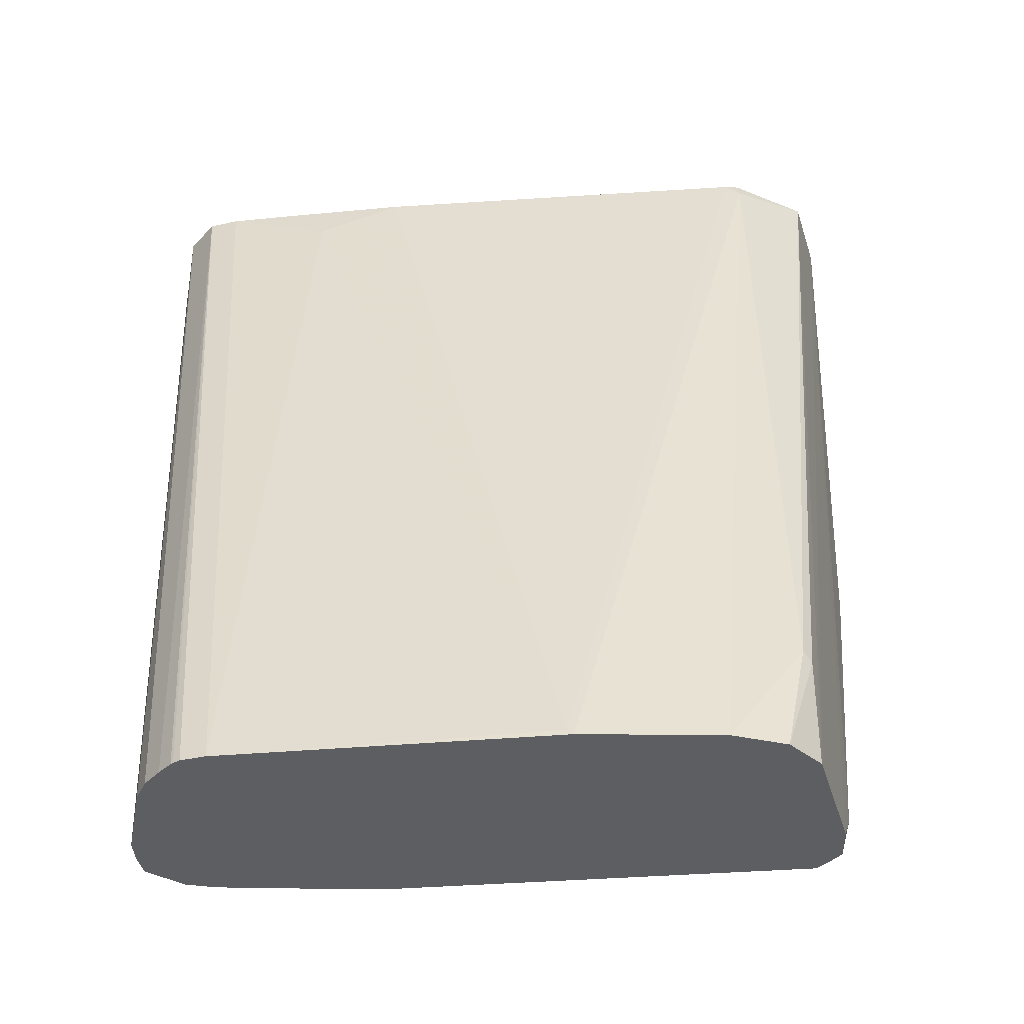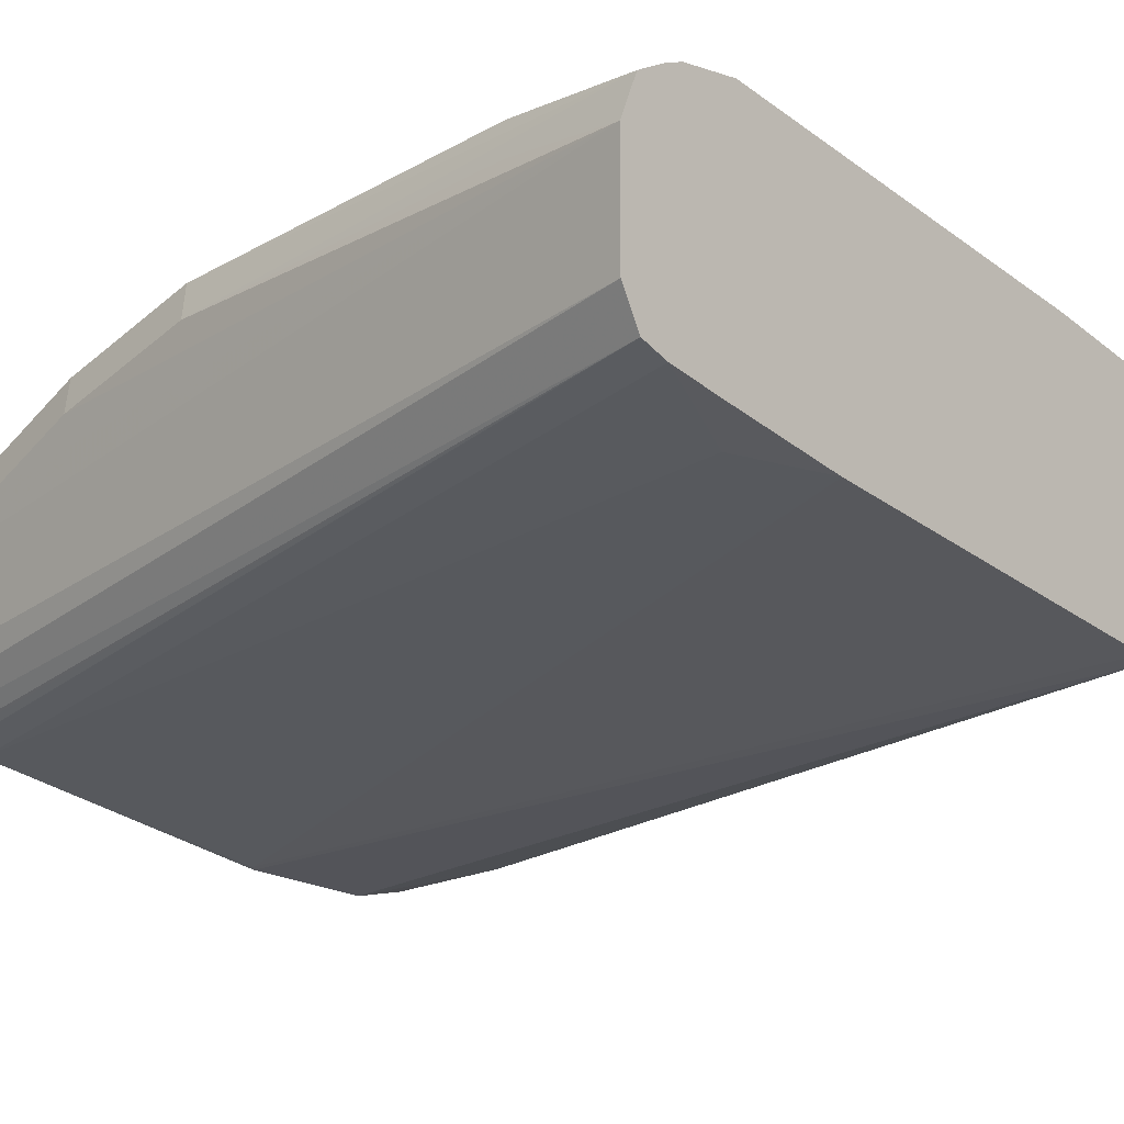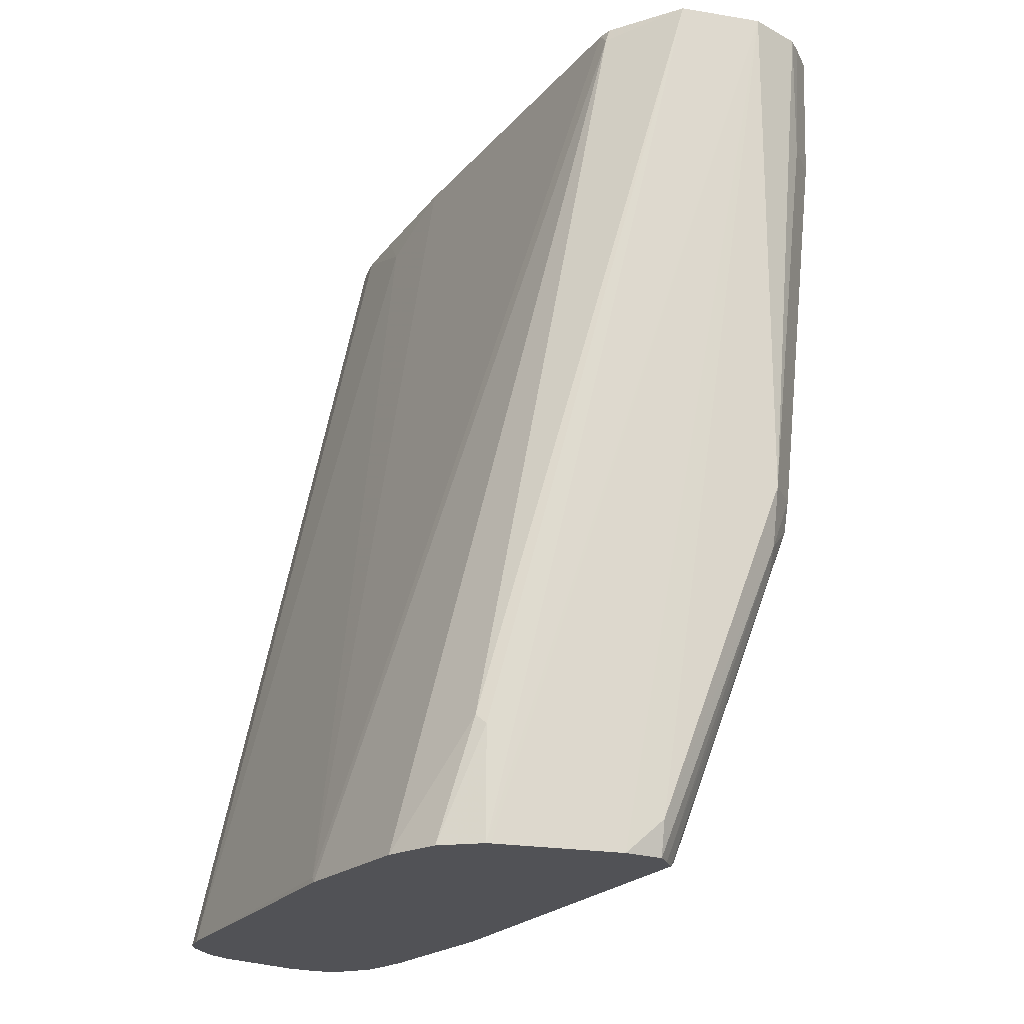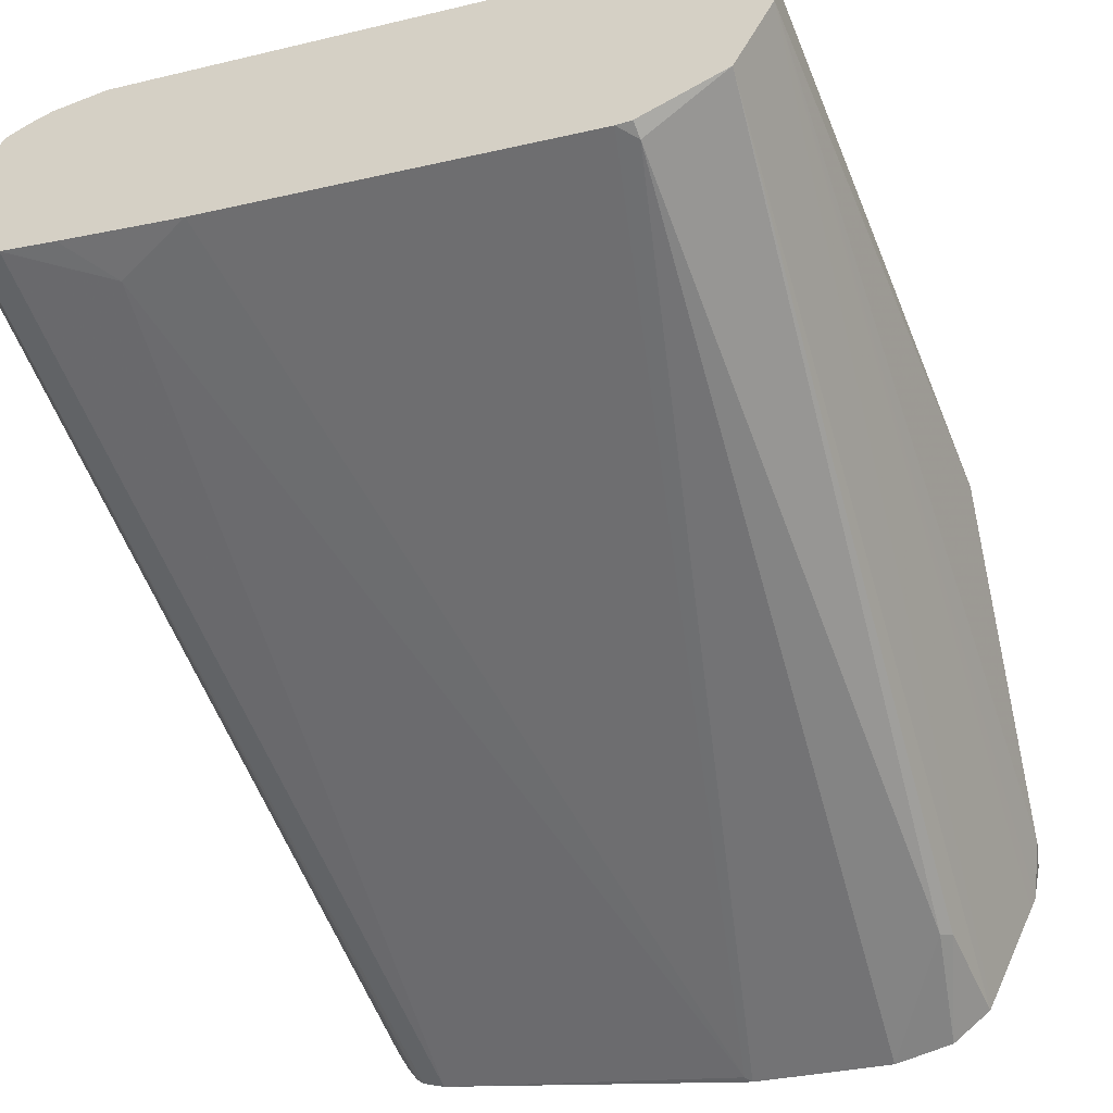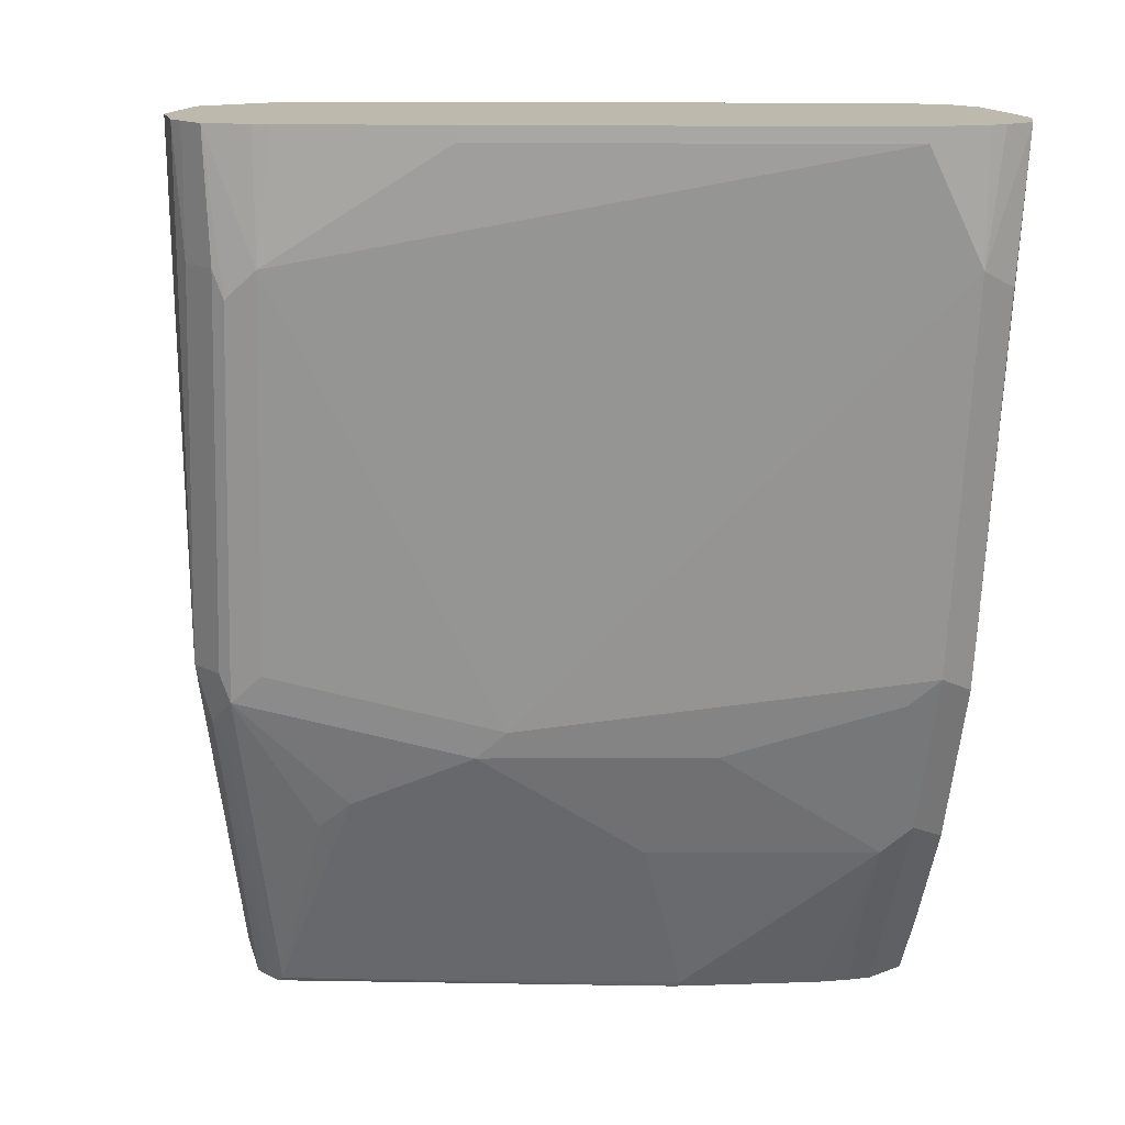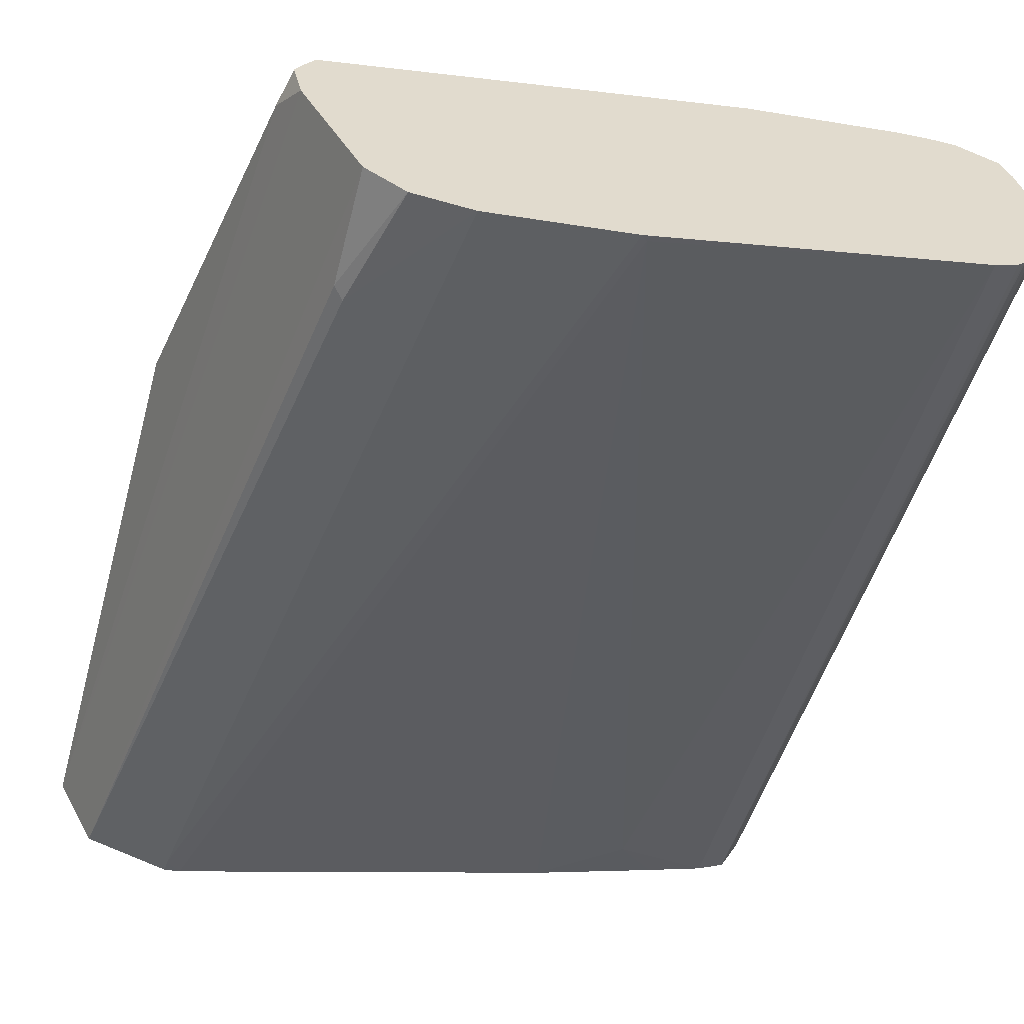
<metadata>
{"format":"obj","ext":"obj","renderer":"f3d","projection":"perspective","resolution":1024,"background":"white","views":[{"elev":-37.7,"azim":169.3,"up":"+Y"},{"elev":-7.8,"azim":136.1,"up":"+Z"},{"elev":-21.3,"azim":-133.8,"up":"+Y"},{"elev":-50.5,"azim":-156.9,"up":"+Z"},{"elev":15.0,"azim":-14.4,"up":"+Y"},{"elev":-57.1,"azim":-14.2,"up":"+Z"}]}
</metadata>
<code>
v -0.3423 0.2693 0.7715
v -0.3423 0.2693 0.7904
v -0.3295 0.2693 0.7466
v -0.2957 -0.03022 0.6859
v -0.2964 -0.03022 0.6872
v -0.3134 -0.03022 0.7212
v -0.3153 -0.03022 0.7249
v -0.3209 -0.01887 0.7363
v -0.3398 0.09442 0.774
v -0.3398 0.2265 0.7929
v -0.3398 0.2693 0.796
v -0.302 0.2693 0.7381
v -0.302 0.2643 0.7363
v -0.2926 0.009452 0.6843
v -0.2957 0.006315 0.6859
v -0.2832 -0.03022 0.6771
v -0.3181 -0.03022 0.7377
v -0.3351 0.07554 0.7764
v -0.3335 0.09442 0.7866
v -0.3335 0.2265 0.8055
v -0.3352 0.2693 0.8053
v -0.297 0.2693 0.7388
v -0.2171 -0.02831 0.6843
v -0.219 -0.03022 0.6834
v -0.2643 -0.03022 0.6754
v -0.3156 -0.03022 0.7427
v -0.3304 0.0661 0.7787
v -0.3304 0.08498 0.7882
v -0.3304 0.2171 0.807
v -0.3209 0.2693 0.8117
v -0.3209 0.2265 0.8117
v -0.1699 0.2693 0.774
v -0.1133 -0.03022 0.716
v -0.1416 0.2548 0.7787
v -0.3124 -0.03022 0.748
v -0.3115 -0.02831 0.7504
v -0.3209 0.09442 0.7929
v -0.302 0.03777 0.7811
v -0.2926 0.04722 0.7882
v -0.2549 0.0661 0.807
v -0.3159 0.2693 0.8136
v -0.1322 0.2643 0.8684
v -0.2643 0.2643 0.8306
v -0.2832 0.151 0.8117
v -0.1271 0.2693 0.7877
v -0.1057 -0.03022 0.7197
v -0.1076 0.2693 0.7941
v -0.1813 -0.03022 0.7867
v -0.1793 -0.02831 0.7882
v -0.2737 -0.00943 0.7693
v -0.2454 0.07554 0.8117
v -0.1982 0.02833 0.807
v -0.1793 0.0661 0.8259
v -0.2643 0.2693 0.8306
v -0.1322 0.2693 0.8684
v -0.1133 0.2265 0.8684
v -0.1038 -0.02831 0.7221
v -0.1032 -0.03022 0.7224
v -0.0984 0.2693 0.7987
v -0.1322 -0.03022 0.7957
v -0.1227 0.02833 0.8259
v -0.1227 0.08498 0.8448
v -0.1133 0.09442 0.8495
v -0.1133 0.2693 0.8684
v -0.1007 0.2202 0.8621
v -0.09757 0.2693 0.8629
v -0.1075 0.2693 0.867
v -0.1007 0.08812 0.8432
v -0.1001 -0.03022 0.7278
v -0.09188 0.2693 0.8117
v -0.1209 -0.03022 0.7967
v -0.1227 -0.00943 0.807
v -0.1133 0.03777 0.8306
v -0.1133 -0.03022 0.7967
v -0.1133 0.01259 0.818
v -0.09188 0.2693 0.8495
v -0.09441 0.09442 0.8306
v -0.09441 0.2265 0.8495
v -0.1007 0.03147 0.8243
v -0.0963 -0.03022 0.7353
v -0.09441 -0.03022 0.7438
v -0.1038 0.02361 0.8212
v -0.09975 -0.03022 0.7904
v -0.1038 -0.01415 0.8023
v -0.09441 0.03777 0.8117
v -0.09441 1.1e-05 0.7929
v -0.09441 -0.03022 0.774
v -0.1007 -0.006293 0.8055
v -0.09657 -0.03022 0.7826
f 42 55 54
f 46 57 58
f 42 54 43
f 42 44 51
f 42 51 56
f 42 56 64
f 42 64 55
f 41 43 54
f 49 61 52
f 46 59 57
f 48 60 49
f 49 60 61
f 49 52 50
f 51 53 62
f 51 62 63
f 51 63 56
f 40 53 51
f 53 61 62
f 46 47 59
f 40 61 53
f 33 34 47
f 40 50 52
f 56 65 66
f 28 40 51
f 28 51 37
f 30 31 41
f 31 42 43
f 31 43 41
f 31 37 44
f 31 44 42
f 40 52 61
f 32 45 34
f 34 45 47
f 35 48 36
f 36 48 49
f 36 49 50
f 36 50 40
f 36 40 39
f 36 39 38
f 37 51 44
f 33 47 46
f 56 66 67
f 73 75 82
f 56 63 68
f 70 76 87
f 70 87 81
f 73 82 79
f 74 83 84
f 74 84 82
f 74 82 75
f 76 78 77
f 76 77 85
f 70 81 80
f 76 85 86
f 79 82 84
f 79 84 88
f 79 88 86
f 79 86 85
f 83 89 88
f 83 88 84
f 86 88 89
f 86 89 87
f 76 86 87
f 56 67 64
f 69 70 80
f 68 79 85
f 56 68 65
f 57 59 58
f 58 59 69
f 59 70 69
f 60 71 72
f 60 72 61
f 61 73 63
f 61 63 62
f 68 85 77
f 61 72 71
f 61 74 75
f 61 75 73
f 63 73 79
f 63 79 68
f 65 68 66
f 66 68 77
f 66 77 78
f 66 78 76
f 61 71 74
f 28 38 39
f 28 39 40
f 28 31 29
f 1 7 8
f 1 8 9
f 1 9 2
f 2 10 11
f 2 9 10
f 3 12 13
f 3 13 14
f 3 14 15
f 1 6 7
f 3 15 4
f 4 25 24
f 4 24 33
f 4 33 46
f 4 46 58
f 4 58 69
f 4 69 80
f 4 80 81
f 4 81 87
f 4 16 25
f 4 87 89
f 1 5 6
f 1 3 4
f 28 36 38
f 1 2 11
f 1 11 21
f 1 21 30
f 1 30 41
f 1 41 54
f 1 54 55
f 1 55 64
f 1 4 5
f 1 64 67
f 1 66 76
f 1 76 70
f 1 70 59
f 1 59 47
f 1 47 45
f 1 32 22
f 1 22 12
f 1 12 3
f 1 67 66
f 4 89 83
f 1 45 32
f 4 74 71
f 14 16 15
f 17 26 18
f 18 27 28
f 18 28 19
f 18 26 27
f 19 28 29
f 19 29 20
f 20 29 21
f 14 25 16
f 21 29 31
f 23 33 24
f 23 32 34
f 23 34 33
f 26 35 27
f 27 35 36
f 27 36 28
f 4 83 74
f 28 37 31
f 22 32 23
f 13 25 14
f 21 31 30
f 13 23 24
f 4 60 48
f 13 24 25
f 4 48 35
f 4 35 26
f 4 26 17
f 4 71 60
f 4 7 6
f 4 6 5
f 4 15 16
f 7 17 8
f 4 17 7
f 8 18 9
f 9 18 19
f 9 19 20
f 9 20 10
f 10 20 21
f 10 21 11
f 8 17 18
f 12 22 13
f 13 22 23

</code>
